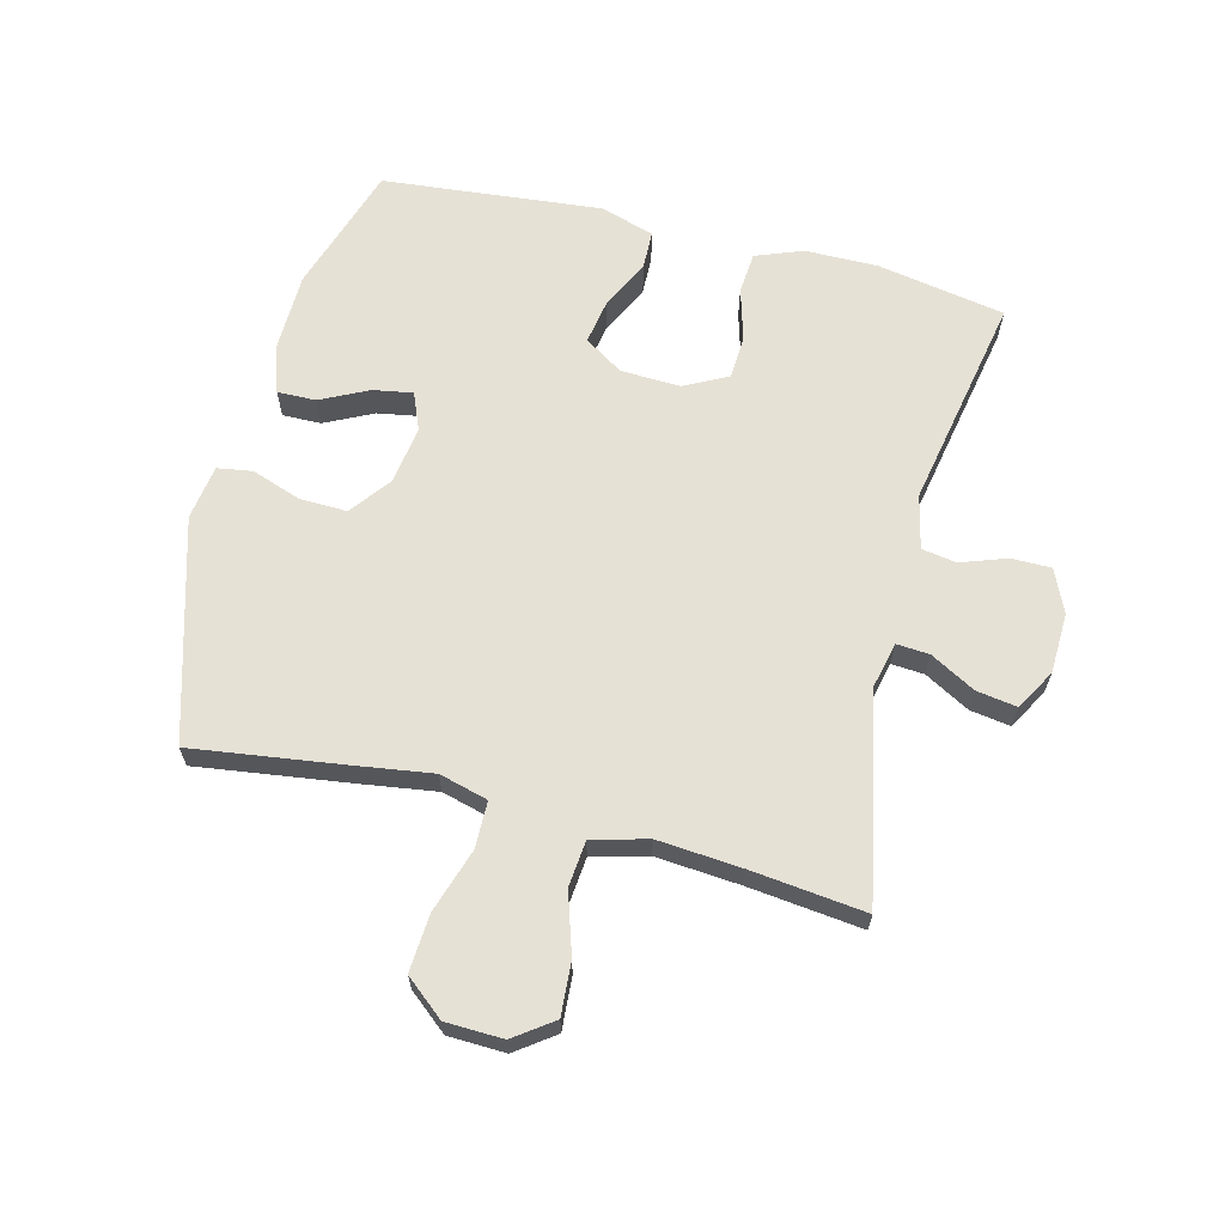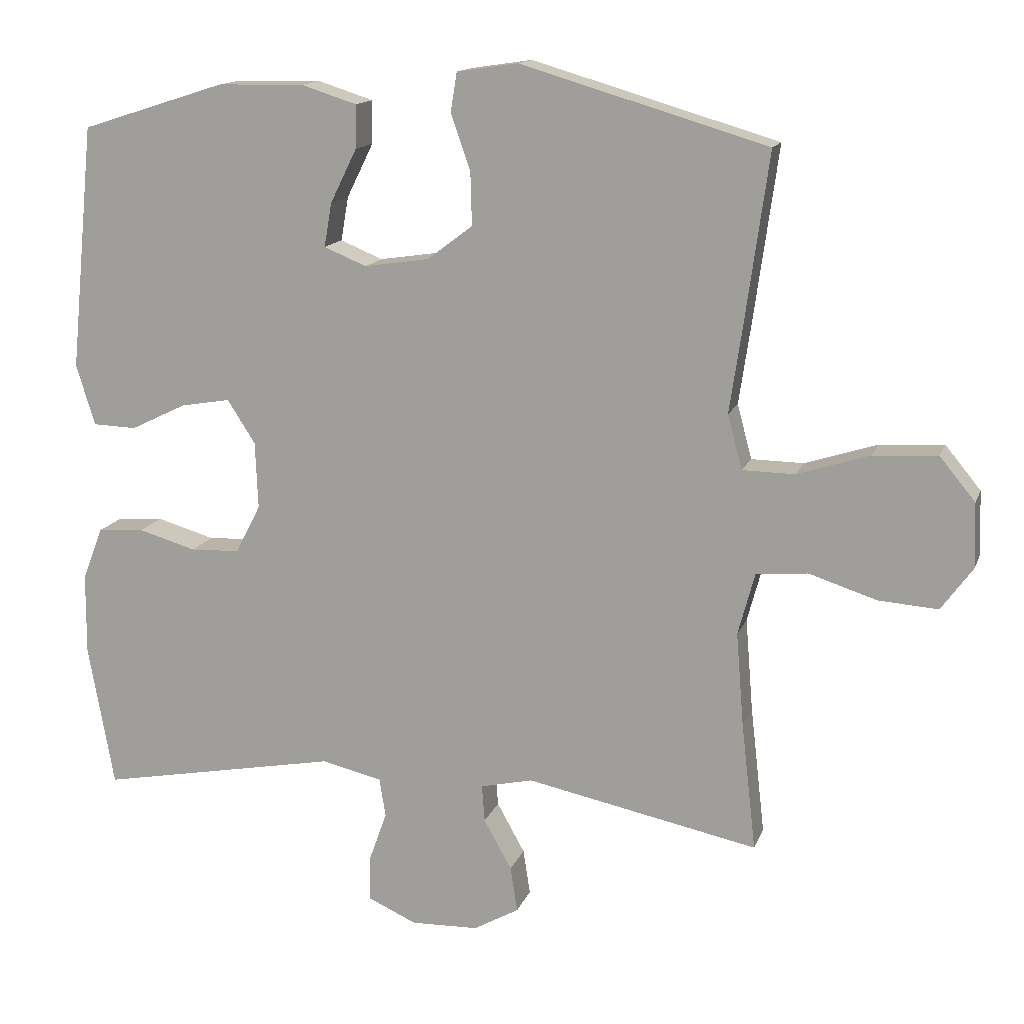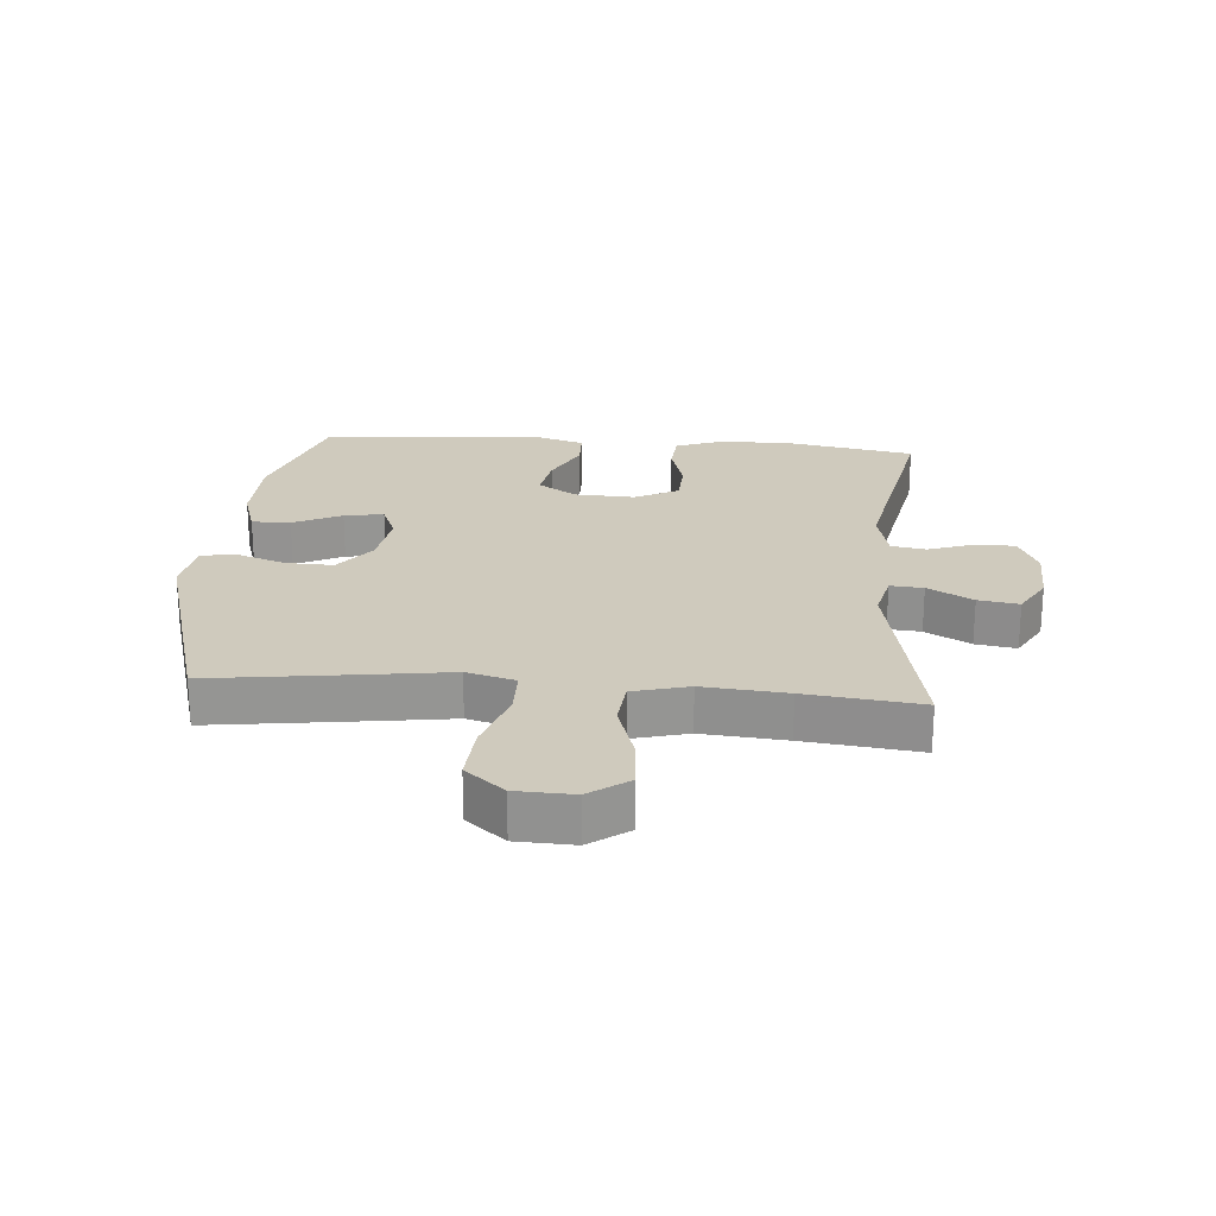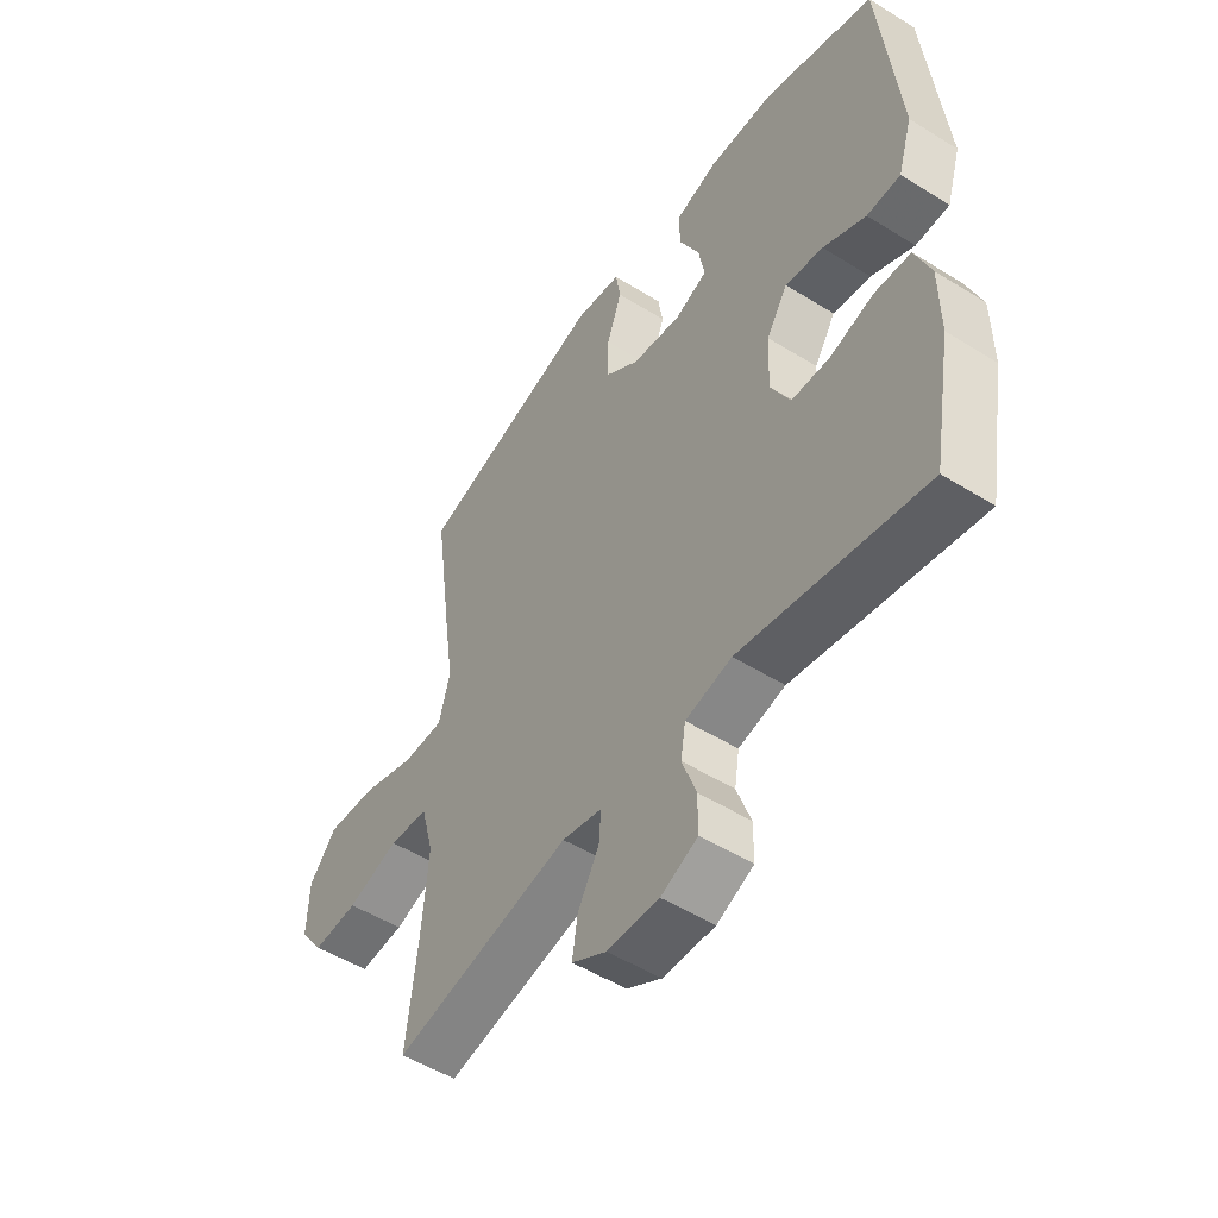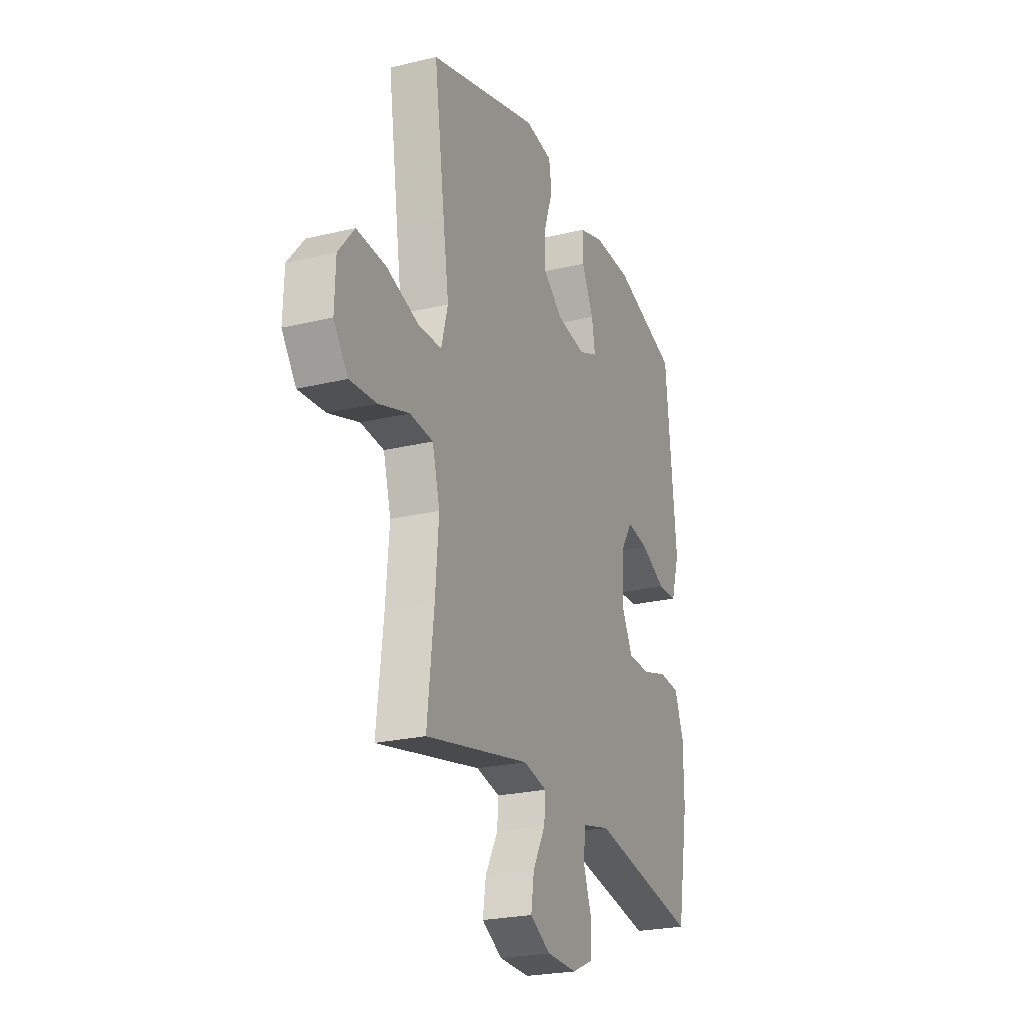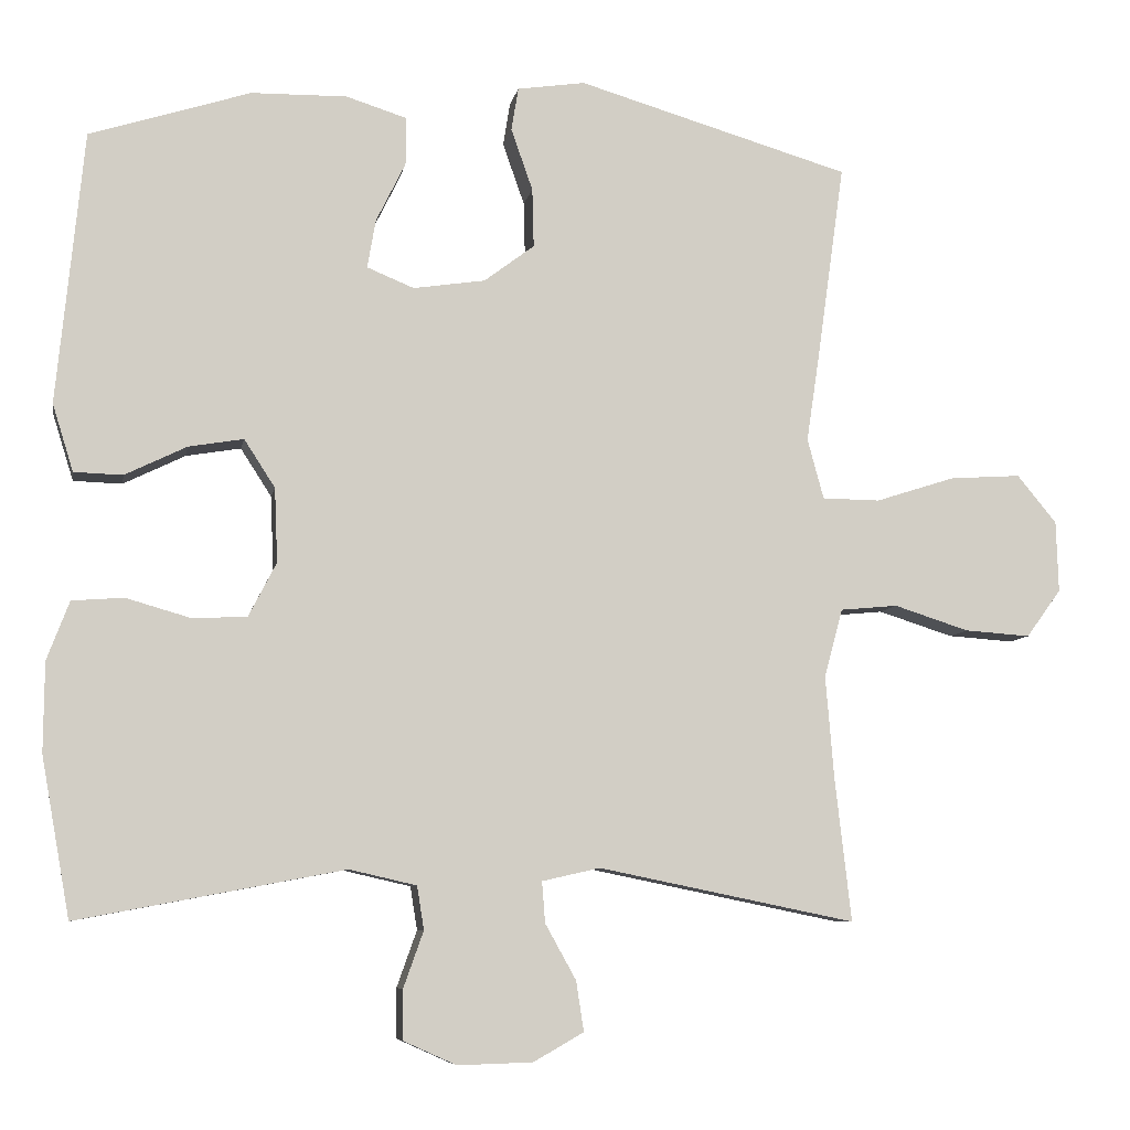
<metadata>
{"format":"obj","ext":"obj","renderer":"f3d","projection":"perspective","resolution":1024,"background":"white","views":[{"elev":64.5,"azim":104.3,"up":"+Y"},{"elev":14.3,"azim":16.1,"up":"+Z"},{"elev":23.0,"azim":94.8,"up":"+Y"},{"elev":-51.3,"azim":-124.1,"up":"+Z"},{"elev":-24.0,"azim":111.9,"up":"+Z"},{"elev":-7.6,"azim":-10.2,"up":"+Z"}]}
</metadata>
<code>
v 0.5 0.07 -0.5
v 0.167 0.07 -0.432
v 0.092 0.07 -0.449
v 0.096 0.07 -0.502
v 0.136 0.07 -0.574
v 0.146 0.07 -0.639
v 0.081 0.07 -0.676
v -0.016 0.07 -0.679
v -0.085 0.07 -0.648
v -0.085 0.07 -0.584
v -0.059 0.07 -0.511
v -0.068 0.07 -0.455
v -0.155 0.07 -0.435
v -0.5 0.07 -0.5
v -0.537 0.07 -0.294
v -0.536 0.07 -0.178
v -0.507 0.07 -0.102
v -0.44 0.07 -0.097
v -0.357 0.07 -0.121
v -0.286 0.07 -0.118
v -0.25 0.07 -0.048
v -0.254 0.07 0.048
v -0.294 0.07 0.11
v -0.365 0.07 0.098
v -0.445 0.07 0.059
v -0.508 0.07 0.061
v -0.535 0.07 0.148
v -0.5 0.07 0.5
v -0.292 0.07 0.566
v -0.168 0.07 0.568
v -0.089 0.07 0.543
v -0.09 0.07 0.481
v -0.128 0.07 0.404
v -0.139 0.07 0.341
v -0.078 0.07 0.316
v 0.015 0.07 0.33
v 0.08 0.07 0.379
v 0.078 0.07 0.455
v 0.05 0.07 0.535
v 0.059 0.07 0.591
v 0.147 0.07 0.604
v 0.5 0.07 0.5
v 0.466 0.07 0.255
v 0.448 0.07 0.133
v 0.469 0.07 0.055
v 0.544 0.07 0.054
v 0.647 0.07 0.087
v 0.739 0.07 0.093
v 0.79 0.07 0.031
v 0.793 0.07 -0.061
v 0.748 0.07 -0.123
v 0.663 0.07 -0.117
v 0.566 0.07 -0.086
v 0.492 0.07 -0.093
v 0.468 0.07 -0.182
v 0.479 0.07 -0.316
v 0.5 0 -0.5
v 0.167 0 -0.432
v 0.092 0 -0.449
v 0.096 0 -0.502
v 0.136 0 -0.574
v 0.146 0 -0.639
v 0.081 0 -0.676
v -0.016 0 -0.679
v -0.085 0 -0.648
v -0.085 0 -0.584
v -0.059 0 -0.511
v -0.068 0 -0.455
v -0.155 0 -0.435
v -0.5 0 -0.5
v -0.537 0 -0.294
v -0.536 0 -0.178
v -0.507 0 -0.102
v -0.44 0 -0.097
v -0.357 0 -0.121
v -0.286 0 -0.118
v -0.25 0 -0.048
v -0.254 0 0.048
v -0.294 0 0.11
v -0.365 0 0.098
v -0.445 0 0.059
v -0.508 0 0.061
v -0.535 0 0.148
v -0.5 0 0.5
v -0.292 0 0.566
v -0.168 0 0.568
v -0.089 0 0.543
v -0.09 0 0.481
v -0.128 0 0.404
v -0.139 0 0.341
v -0.078 0 0.316
v 0.015 0 0.33
v 0.08 0 0.379
v 0.078 0 0.455
v 0.05 0 0.535
v 0.059 0 0.591
v 0.147 0 0.604
v 0.5 0 0.5
v 0.466 0 0.255
v 0.448 0 0.133
v 0.469 0 0.055
v 0.544 0 0.054
v 0.647 0 0.087
v 0.739 0 0.093
v 0.79 0 0.031
v 0.793 0 -0.061
v 0.748 0 -0.123
v 0.663 0 -0.117
v 0.566 0 -0.086
v 0.492 0 -0.093
v 0.468 0 -0.182
v 0.479 0 -0.316
f 51 52 53
f 50 51 53
f 49 50 53
f 48 49 53
f 47 48 53
f 46 47 53
f 45 46 53 54
f 44 45 54 55
f 42 43 44
f 41 42 44
f 40 41 44
f 39 40 44
f 38 39 44
f 37 38 44 55
f 31 32 33
f 30 31 33
f 29 30 33
f 28 29 33
f 27 28 33
f 26 27 33
f 25 26 33
f 24 25 33
f 23 24 33 34
f 22 23 34 35
f 17 18 19
f 16 17 19
f 15 16 19
f 14 15 19
f 13 14 19
f 12 13 19 20
f 9 10 11
f 8 9 11
f 7 8 11
f 6 7 11
f 5 6 11
f 4 5 11
f 3 4 11 12
f 12 20 21
f 3 12 21
f 2 3 21
f 36 37 55 56
f 35 36 56
f 22 35 56
f 21 22 56
f 2 21 56
f 1 2 56
f 109 108 107
f 109 107 106
f 109 106 105
f 109 105 104
f 109 104 103
f 109 103 102
f 110 109 102 101
f 111 110 101 100
f 100 99 98
f 100 98 97
f 100 97 96
f 100 96 95
f 100 95 94
f 111 100 94 93
f 89 88 87
f 89 87 86
f 89 86 85
f 89 85 84
f 89 84 83
f 89 83 82
f 89 82 81
f 89 81 80
f 90 89 80 79
f 91 90 79 78
f 75 74 73
f 75 73 72
f 75 72 71
f 75 71 70
f 75 70 69
f 76 75 69 68
f 67 66 65
f 67 65 64
f 67 64 63
f 67 63 62
f 67 62 61
f 67 61 60
f 68 67 60 59
f 77 76 68
f 77 68 59
f 77 59 58
f 112 111 93 92
f 112 92 91
f 112 91 78
f 112 78 77
f 112 77 58
f 112 58 57
f 1 57 58 2
f 2 58 59 3
f 3 59 60 4
f 4 60 61 5
f 5 61 62 6
f 6 62 63 7
f 7 63 64 8
f 8 64 65 9
f 9 65 66 10
f 10 66 67 11
f 11 67 68 12
f 12 68 69 13
f 13 69 70 14
f 14 70 71 15
f 15 71 72 16
f 16 72 73 17
f 17 73 74 18
f 18 74 75 19
f 19 75 76 20
f 20 76 77 21
f 21 77 78 22
f 22 78 79 23
f 23 79 80 24
f 24 80 81 25
f 25 81 82 26
f 26 82 83 27
f 27 83 84 28
f 28 84 85 29
f 29 85 86 30
f 30 86 87 31
f 31 87 88 32
f 32 88 89 33
f 33 89 90 34
f 34 90 91 35
f 35 91 92 36
f 36 92 93 37
f 37 93 94 38
f 38 94 95 39
f 39 95 96 40
f 40 96 97 41
f 41 97 98 42
f 42 98 99 43
f 43 99 100 44
f 44 100 101 45
f 45 101 102 46
f 46 102 103 47
f 47 103 104 48
f 48 104 105 49
f 49 105 106 50
f 50 106 107 51
f 51 107 108 52
f 52 108 109 53
f 53 109 110 54
f 54 110 111 55
f 55 111 112 56
f 56 112 57 1

</code>
